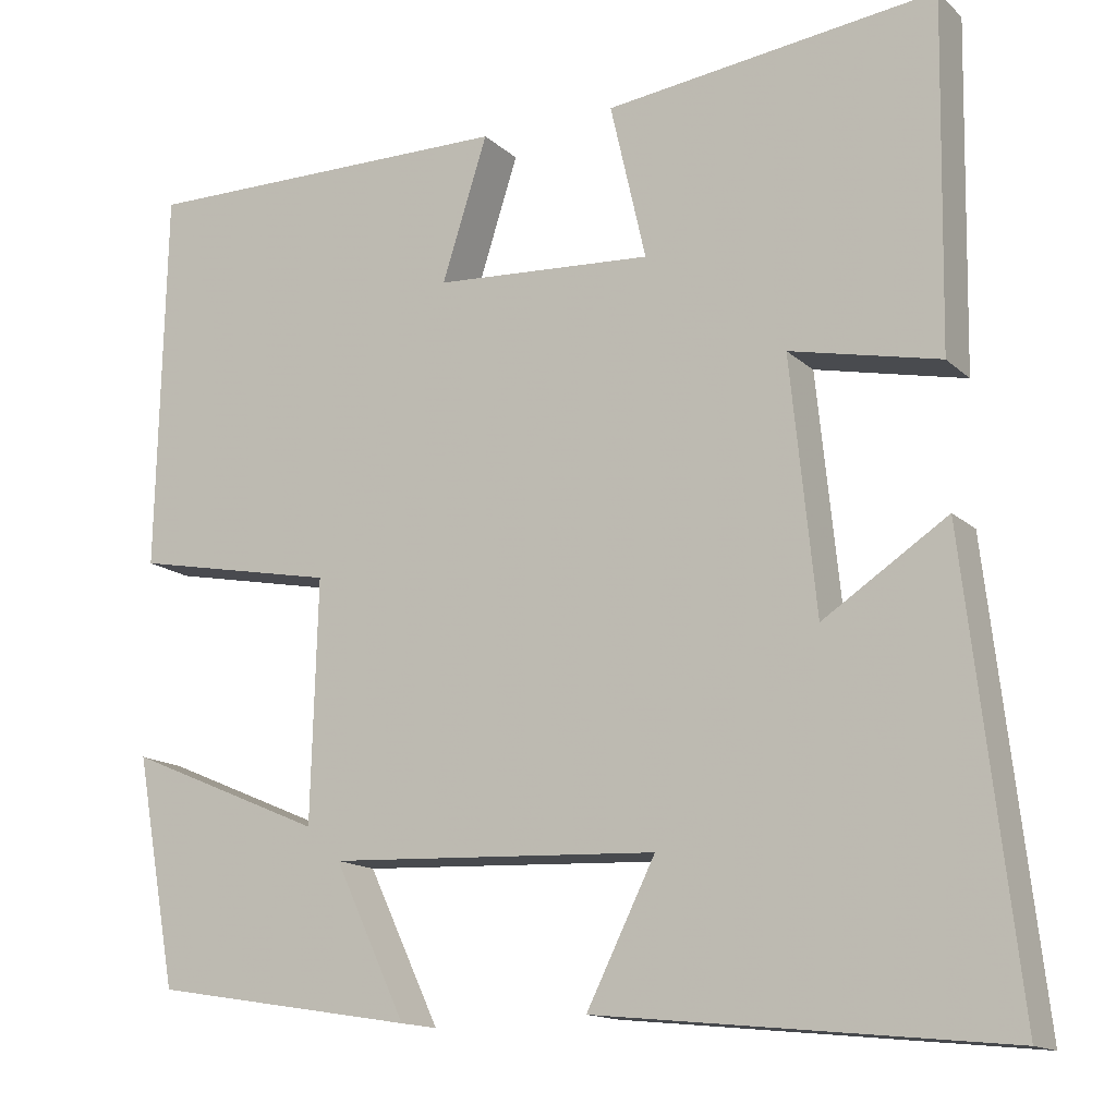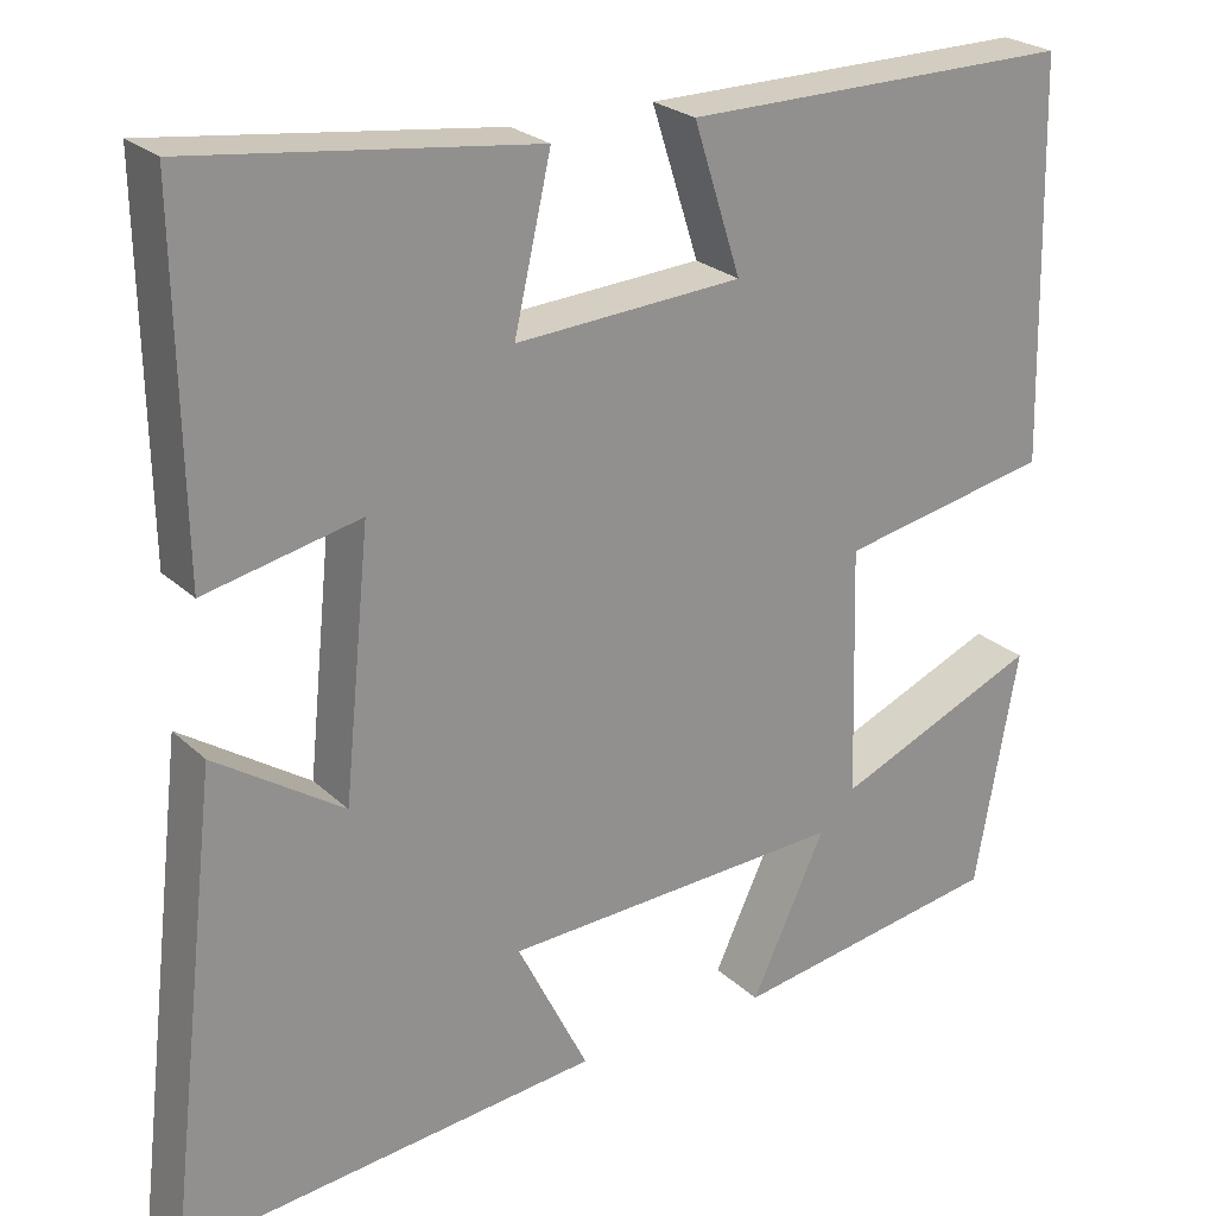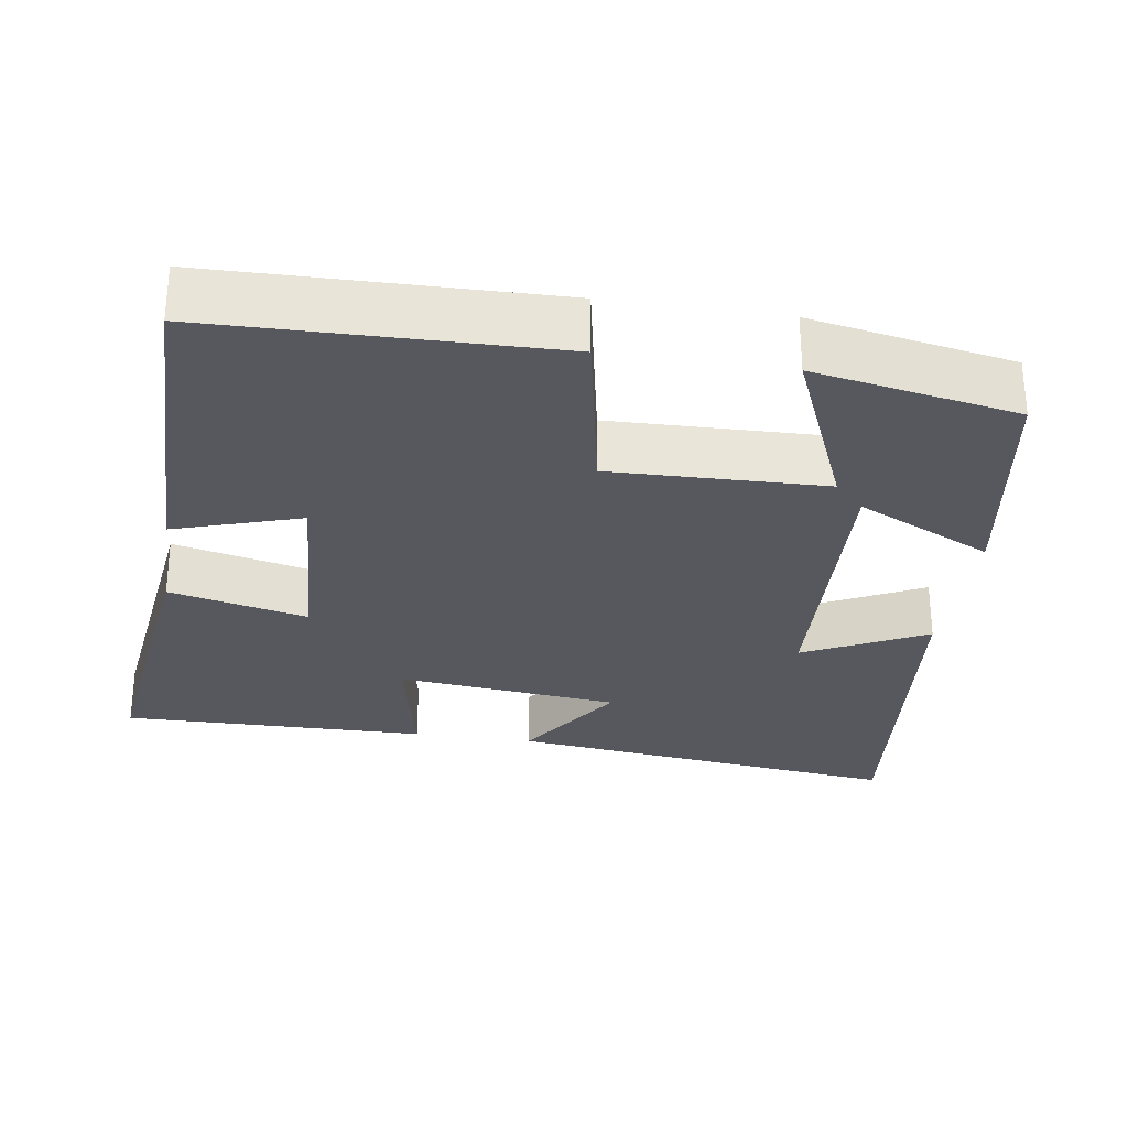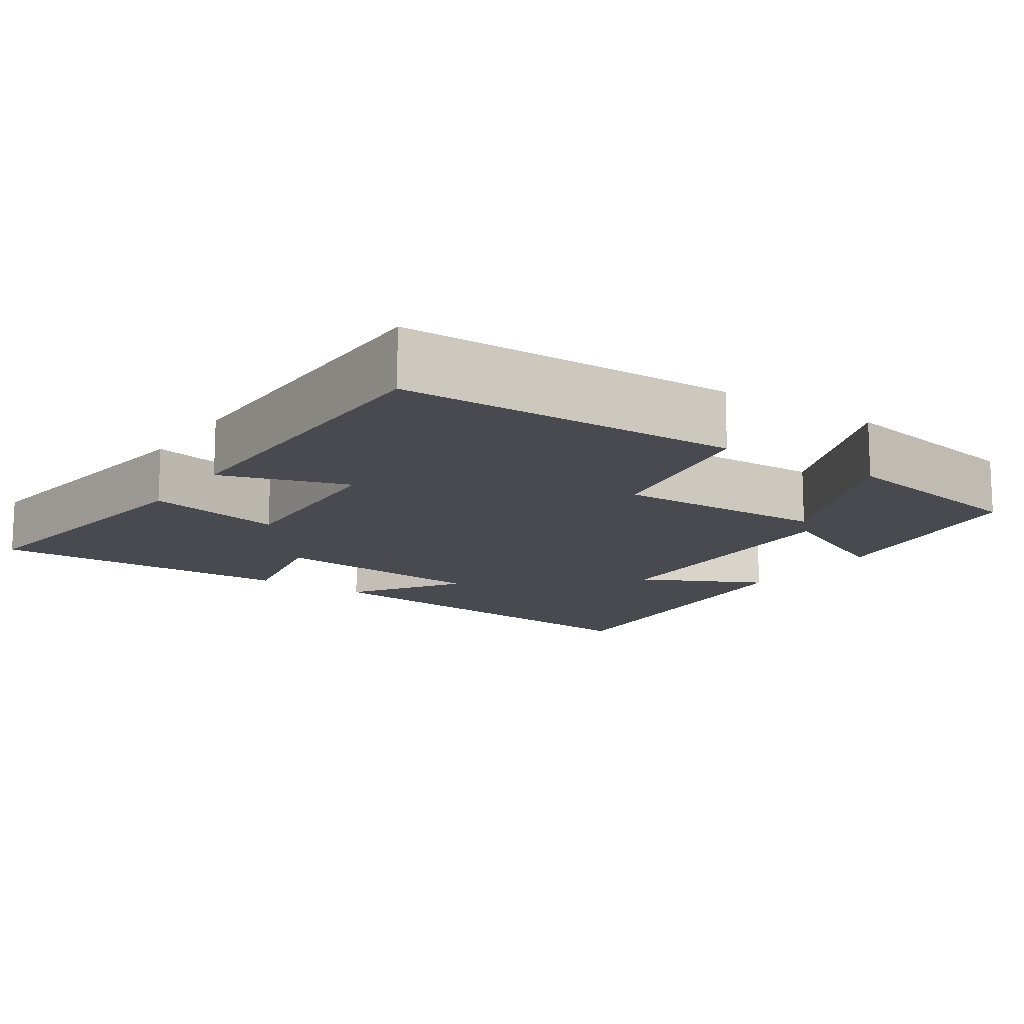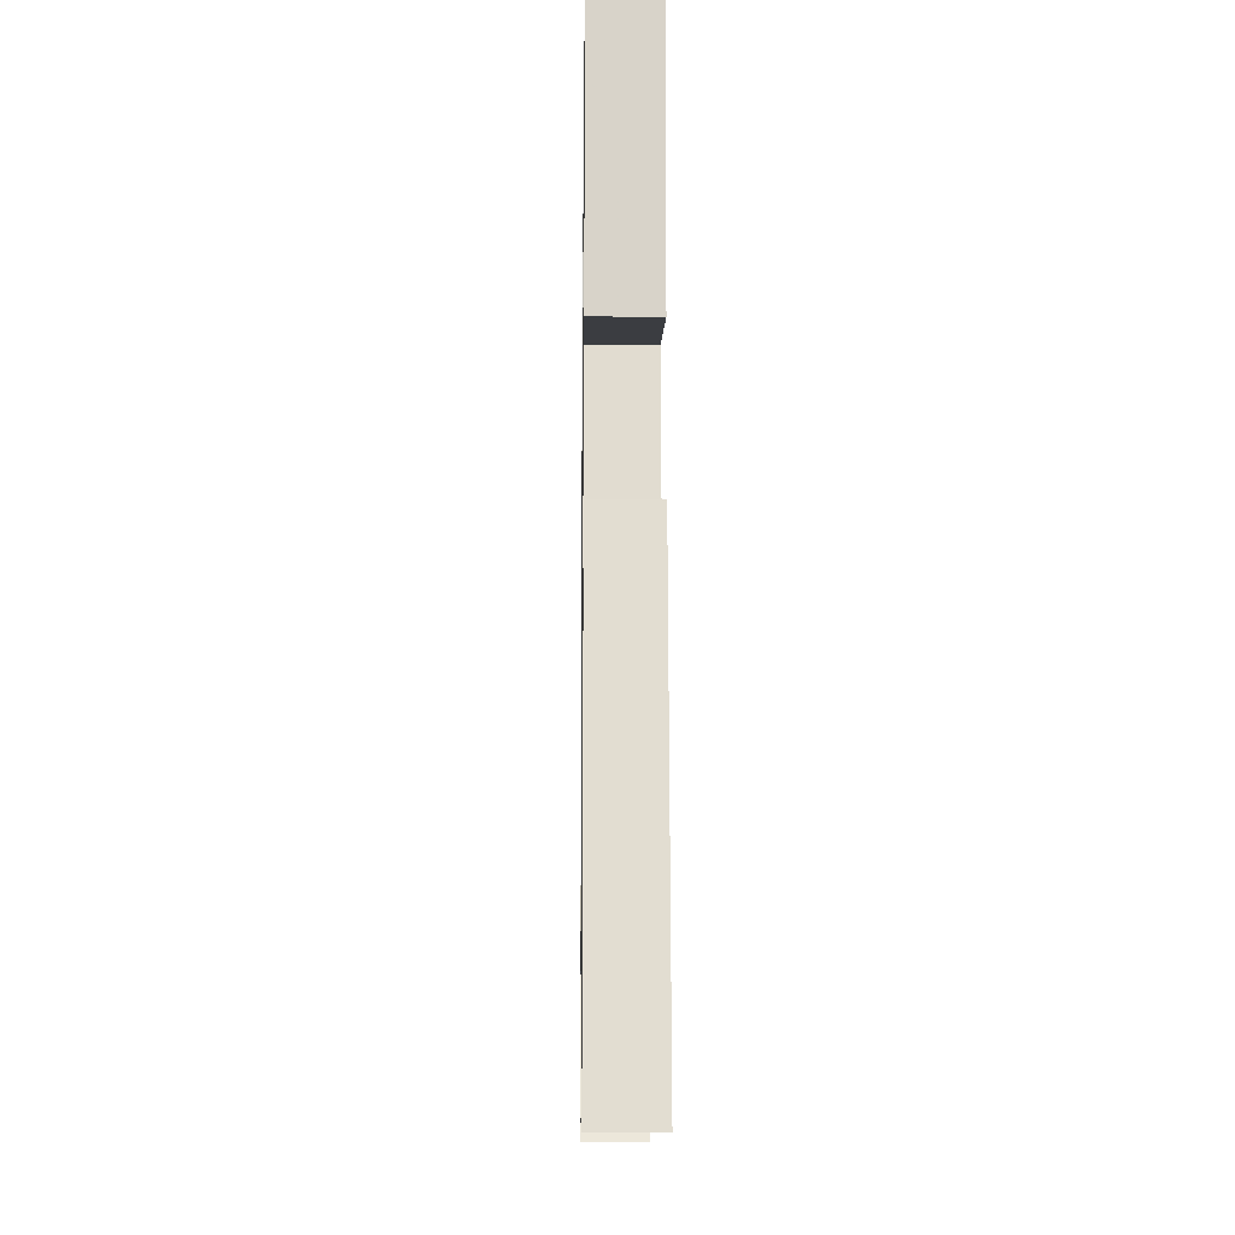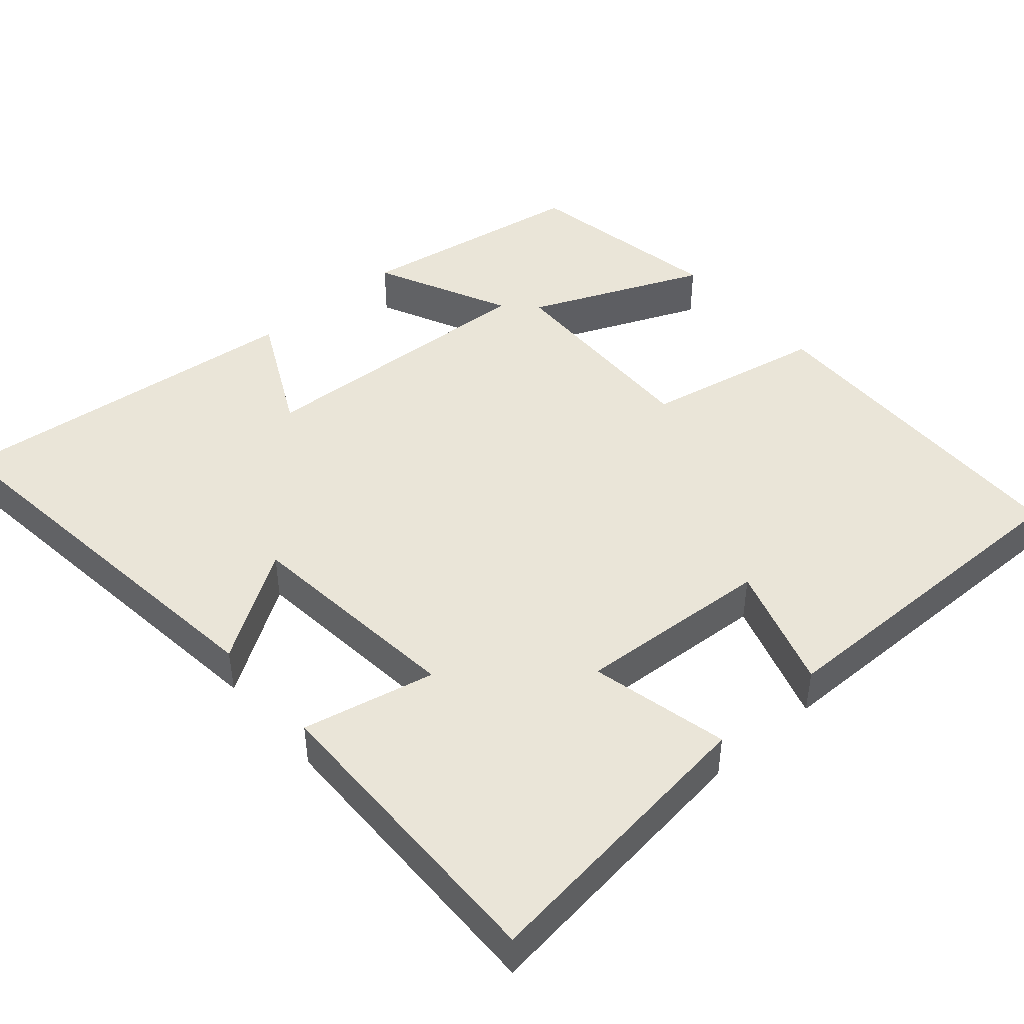
<metadata>
{"format":"obj","ext":"obj","renderer":"f3d","projection":"perspective","resolution":1024,"background":"white","views":[{"elev":-14.5,"azim":-151.1,"up":"+Z"},{"elev":24.4,"azim":-34.1,"up":"+Z"},{"elev":-28.9,"azim":81.3,"up":"+Y"},{"elev":-13.5,"azim":55.8,"up":"+Y"},{"elev":-14.6,"azim":-90.8,"up":"+Z"},{"elev":45.4,"azim":-41.0,"up":"+Y"}]}
</metadata>
<code>
v 0.49 0.07 0.503
v 0.5 0.07 0.052
v 0.259 0.07 0.005
v 0.267 0.07 -0.279
v 0.5 0.07 -0.18
v 0.451 0.07 -0.45
v 0.141 0.07 -0.5
v 0.226 0.07 -0.32
v -0.164 0.07 -0.338
v -0.083 0.07 -0.5
v -0.561 0.07 -0.549
v -0.5 0.07 -0.02
v -0.354 0.07 -0.116
v -0.324 0.07 0.18
v -0.5 0.07 0.142
v -0.507 0.07 0.549
v -0.117 0.07 0.5
v -0.159 0.07 0.316
v 0.099 0.07 0.332
v 0.045 0.07 0.5
v 0.49 0 0.503
v 0.5 0 0.052
v 0.259 0 0.005
v 0.267 0 -0.279
v 0.5 0 -0.18
v 0.451 0 -0.45
v 0.141 0 -0.5
v 0.226 0 -0.32
v -0.164 0 -0.338
v -0.083 0 -0.5
v -0.561 0 -0.549
v -0.5 0 -0.02
v -0.354 0 -0.116
v -0.324 0 0.18
v -0.5 0 0.142
v -0.507 0 0.549
v -0.117 0 0.5
v -0.159 0 0.316
v 0.099 0 0.332
v 0.045 0 0.5
f 1 2 3
f 20 1 3
f 19 20 3
f 18 19 3 4
f 16 17 18
f 15 16 18
f 14 15 18
f 13 14 18 4
f 11 12 13
f 10 11 13
f 9 10 13
f 8 9 13 4
f 6 7 8
f 5 6 8
f 4 5 8
f 23 22 21
f 23 21 40
f 23 40 39
f 24 23 39 38
f 38 37 36
f 38 36 35
f 38 35 34
f 24 38 34 33
f 33 32 31
f 33 31 30
f 33 30 29
f 24 33 29 28
f 28 27 26
f 28 26 25
f 28 25 24
f 1 21 22 2
f 2 22 23 3
f 3 23 24 4
f 4 24 25 5
f 5 25 26 6
f 6 26 27 7
f 7 27 28 8
f 8 28 29 9
f 9 29 30 10
f 10 30 31 11
f 11 31 32 12
f 12 32 33 13
f 13 33 34 14
f 14 34 35 15
f 15 35 36 16
f 16 36 37 17
f 17 37 38 18
f 18 38 39 19
f 19 39 40 20
f 20 40 21 1

</code>
